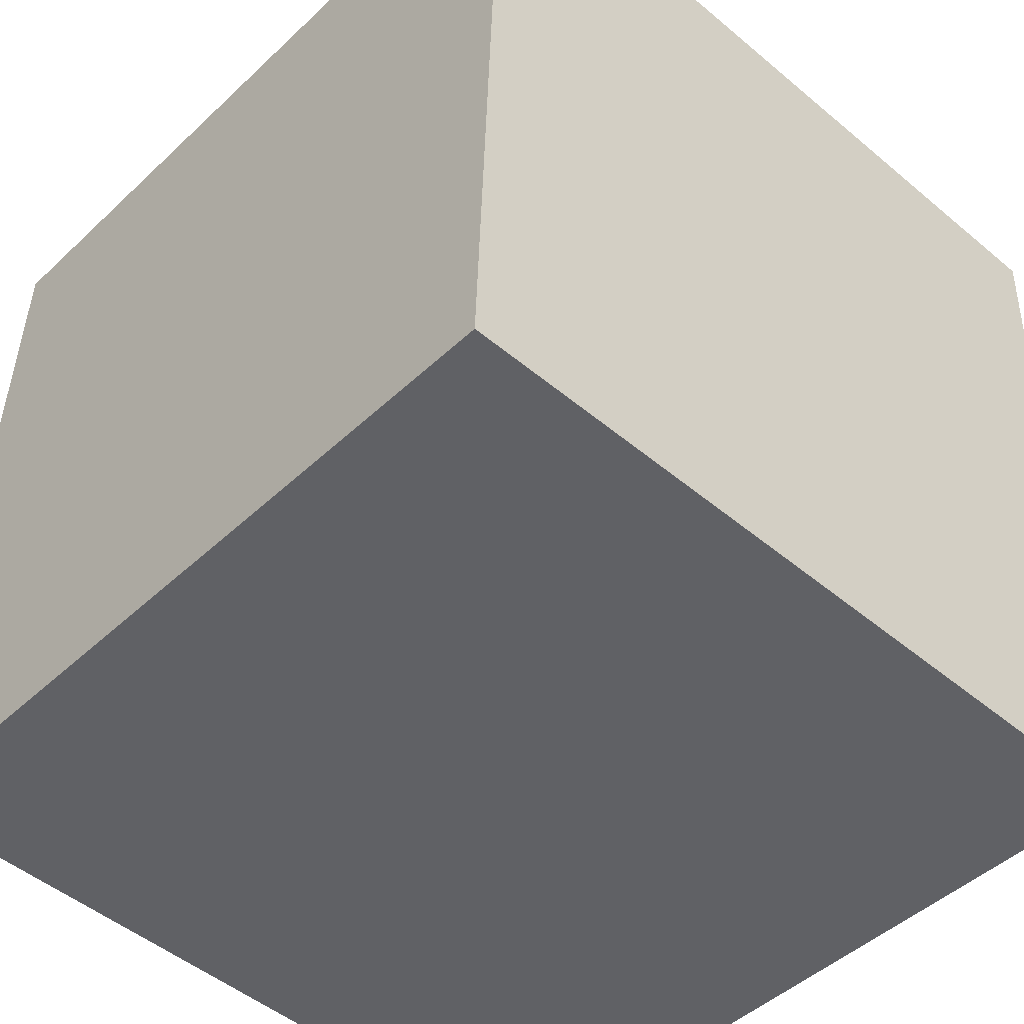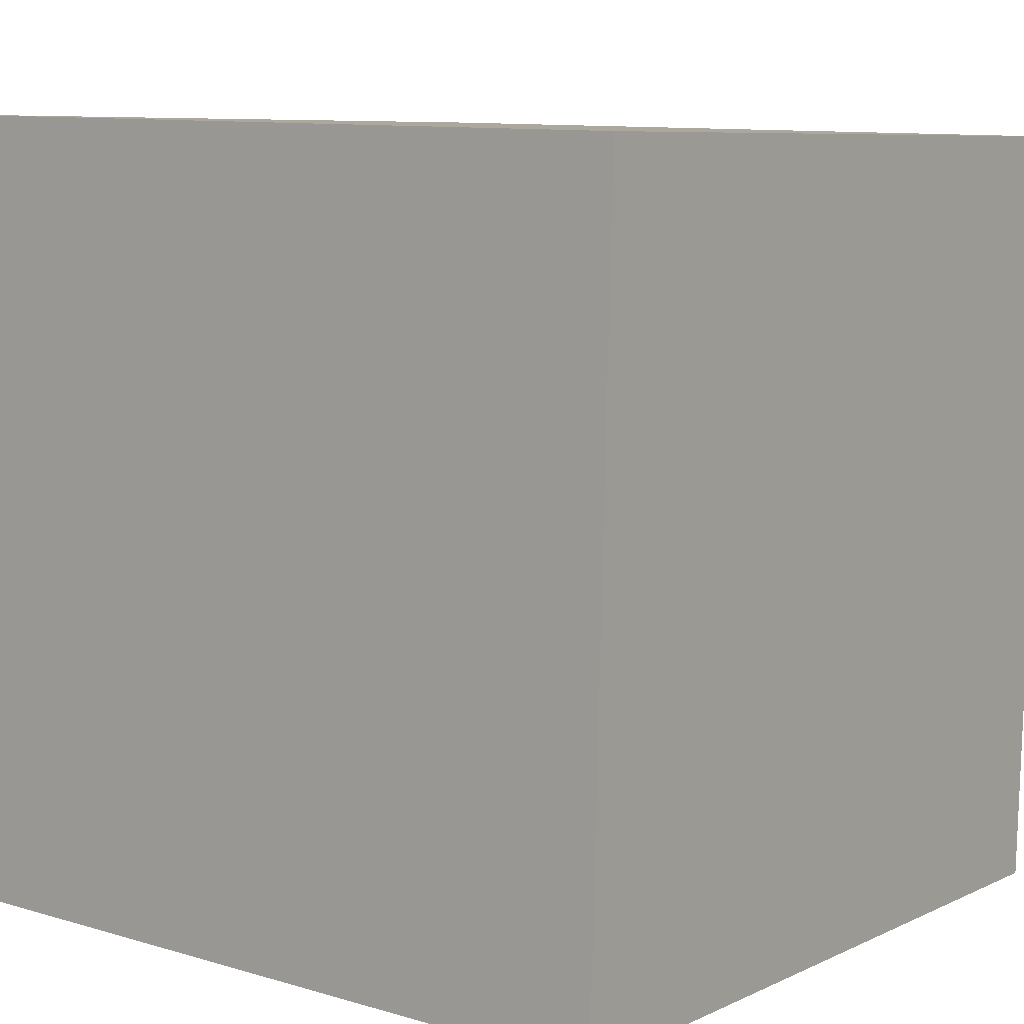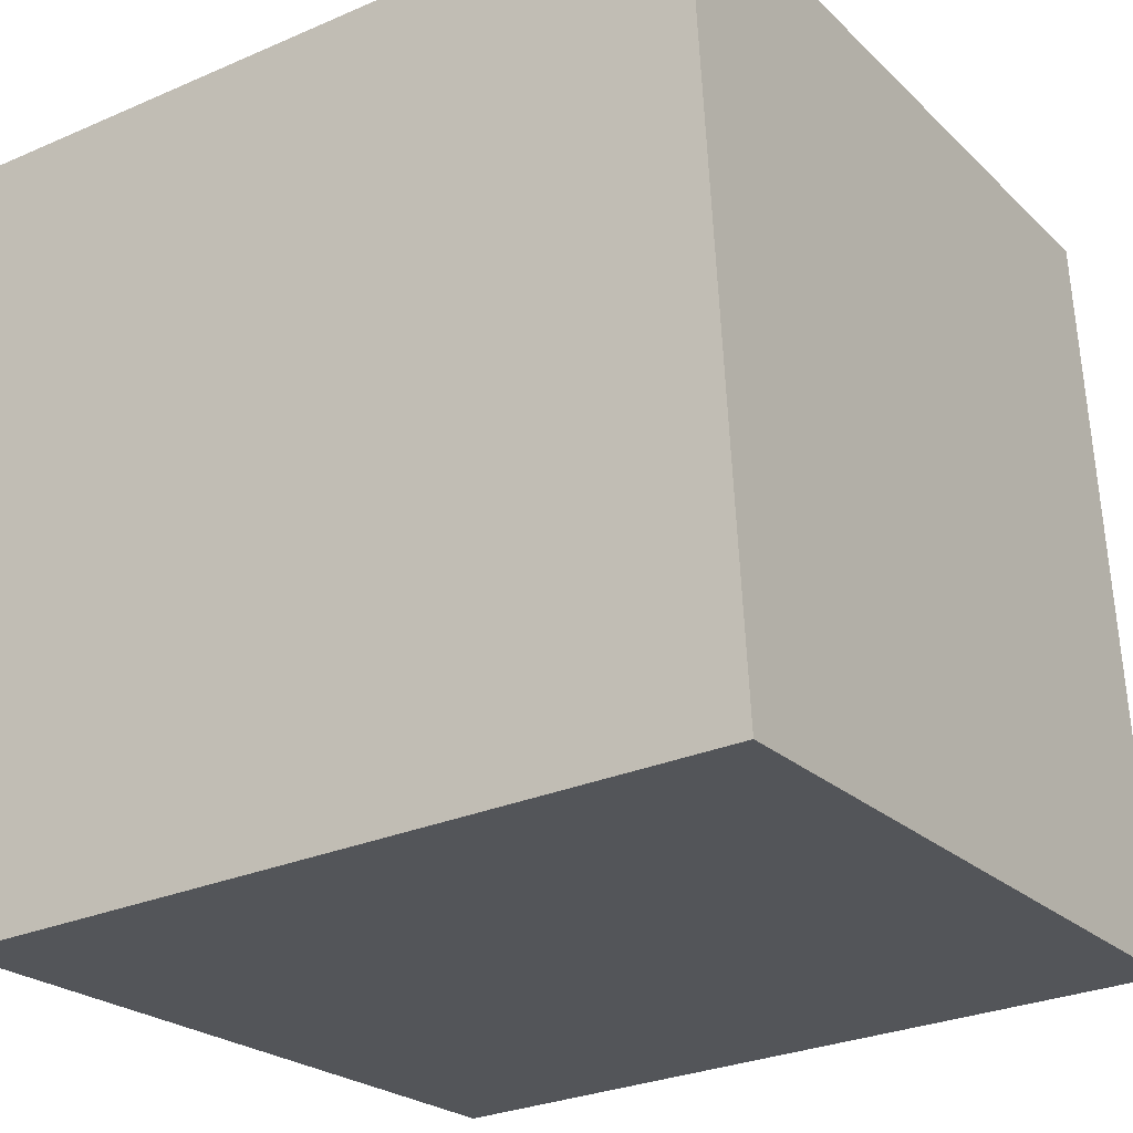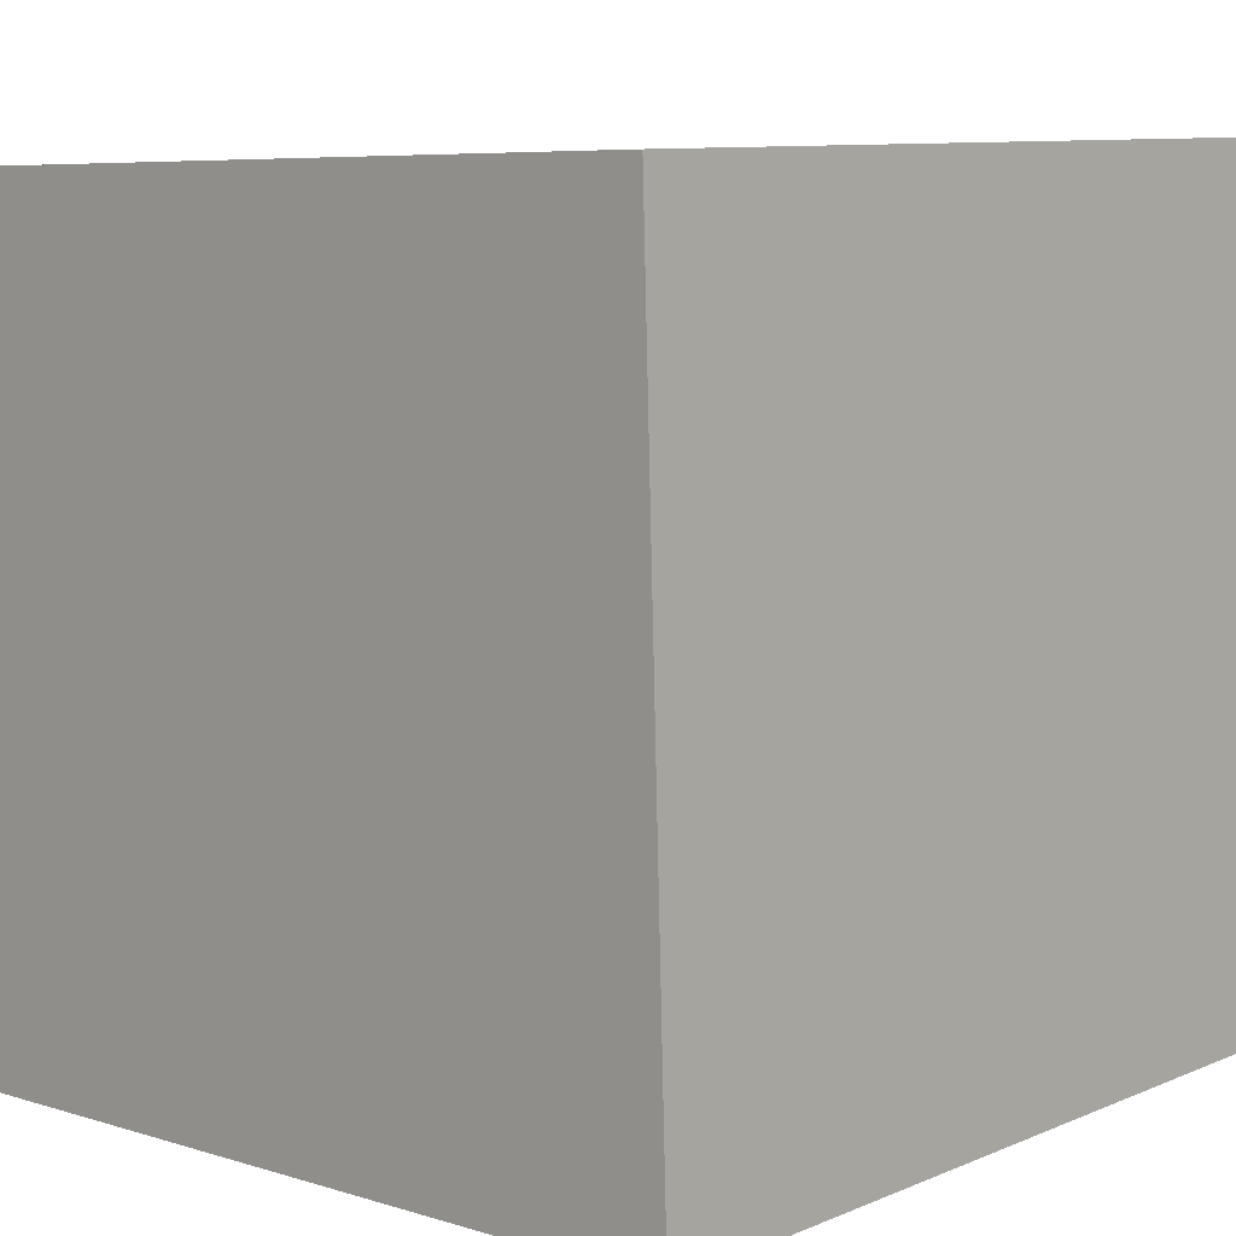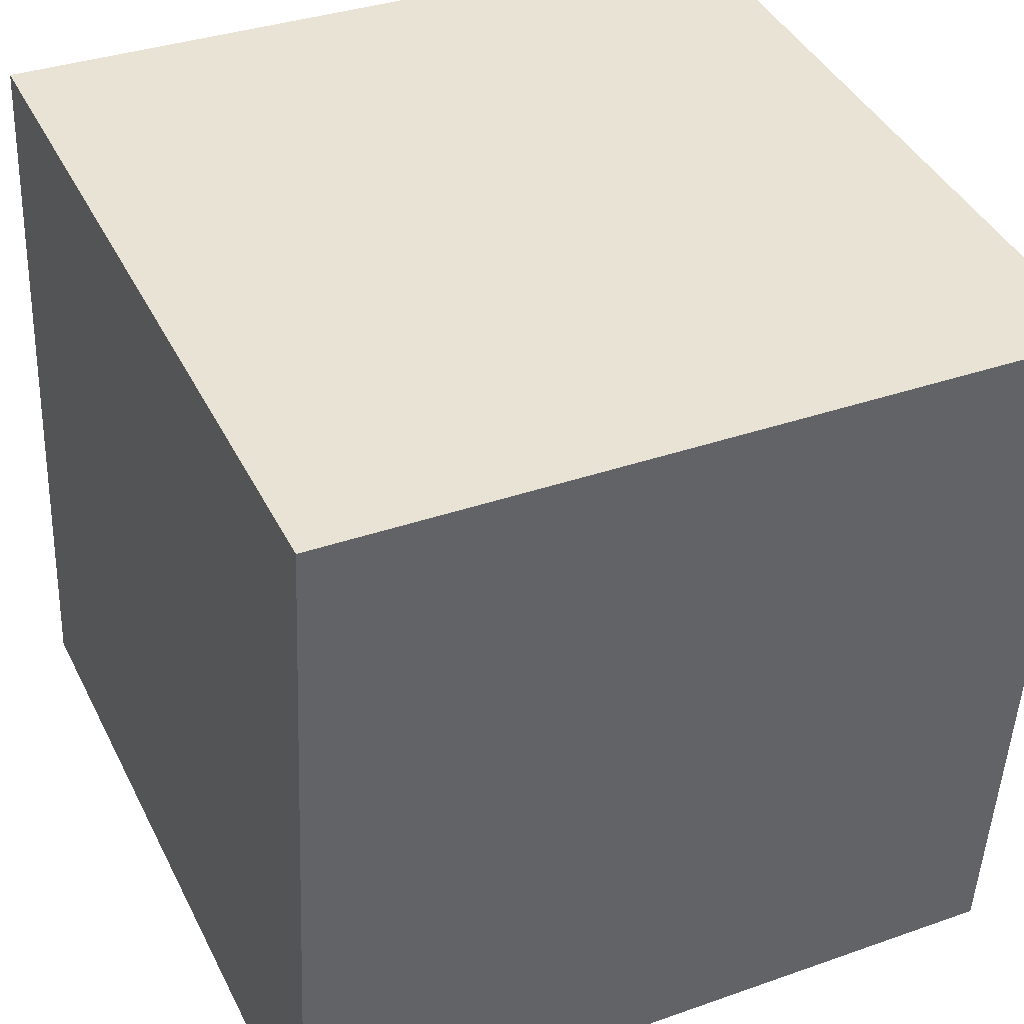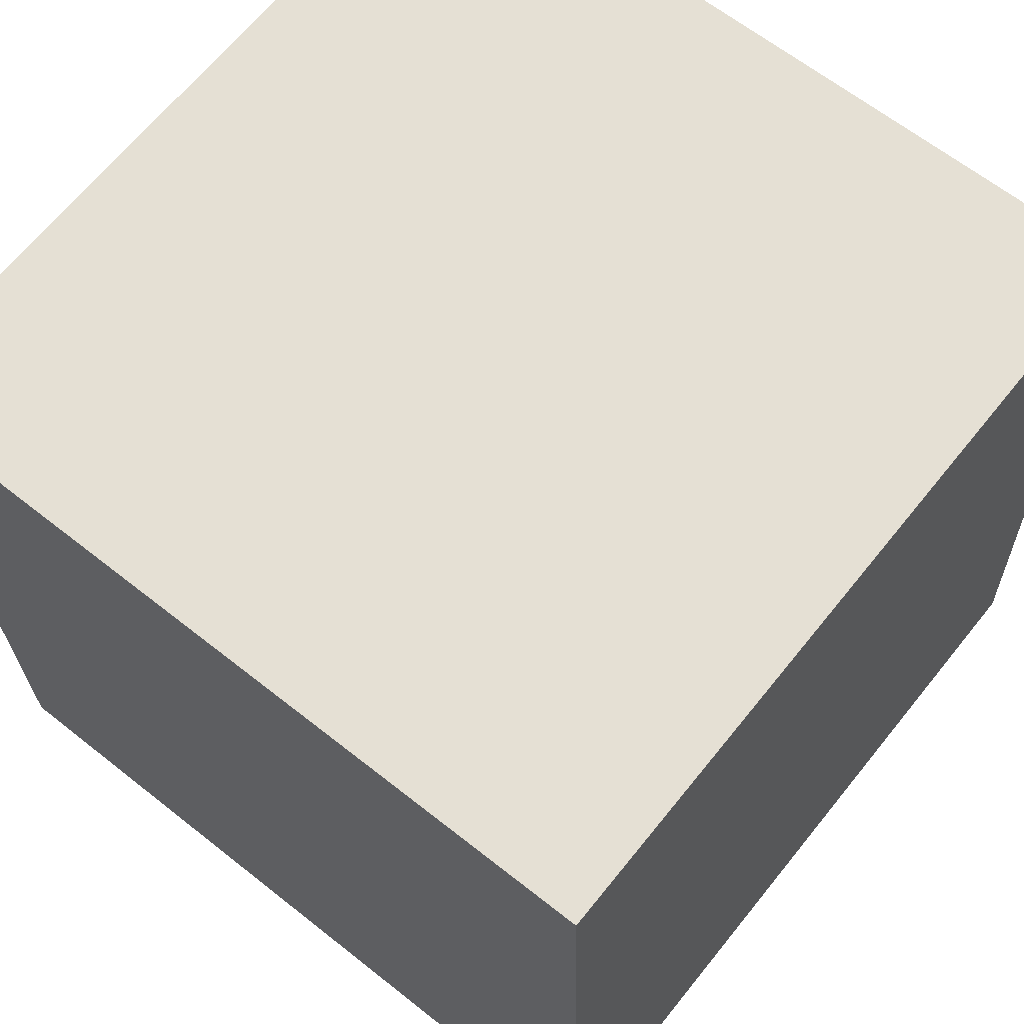
<metadata>
{"format":"obj","ext":"obj","renderer":"f3d","projection":"perspective","resolution":1024,"background":"white","views":[{"elev":-48.8,"azim":135.2,"up":"+Y"},{"elev":10.1,"azim":35.6,"up":"+Y"},{"elev":-25.1,"azim":-57.2,"up":"+Z"},{"elev":6.6,"azim":-139.4,"up":"+Y"},{"elev":39.4,"azim":155.0,"up":"+Z"},{"elev":63.4,"azim":-143.0,"up":"+Y"}]}
</metadata>
<code>
v -4.655 -5.382 -10.97
v -4.969 -5.034 -0.982
v -4.65 4.612 -11.32
v -4.963 4.96 -1.329
v 5.34 -5.377 -10.66
v 5.026 -5.029 -0.6683
v 5.345 4.617 -11
v 5.032 4.965 -1.016
f 2 4 1
f 5 2 1
f 1 4 3
f 3 5 1
f 2 8 4
f 6 2 5
f 6 8 2
f 4 8 3
f 7 5 3
f 3 8 7
f 7 6 5
f 8 6 7

</code>
